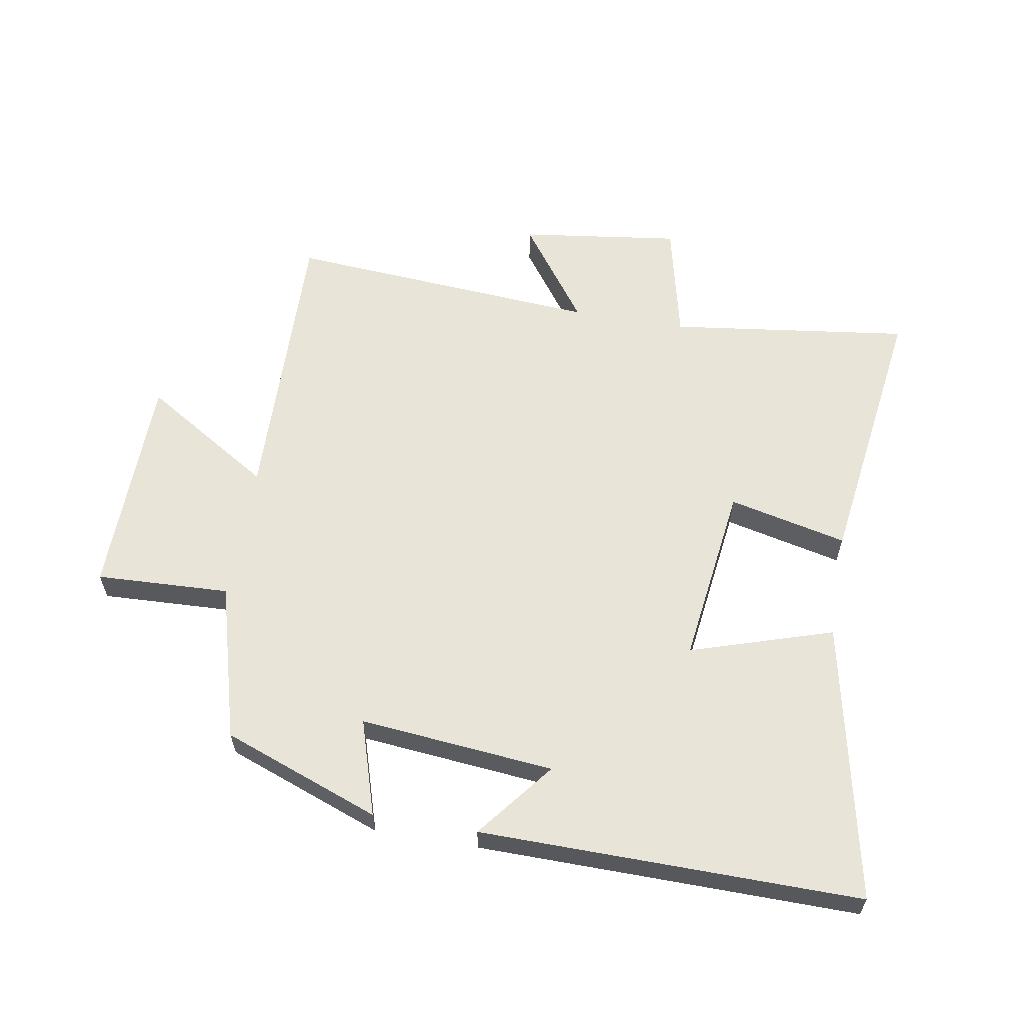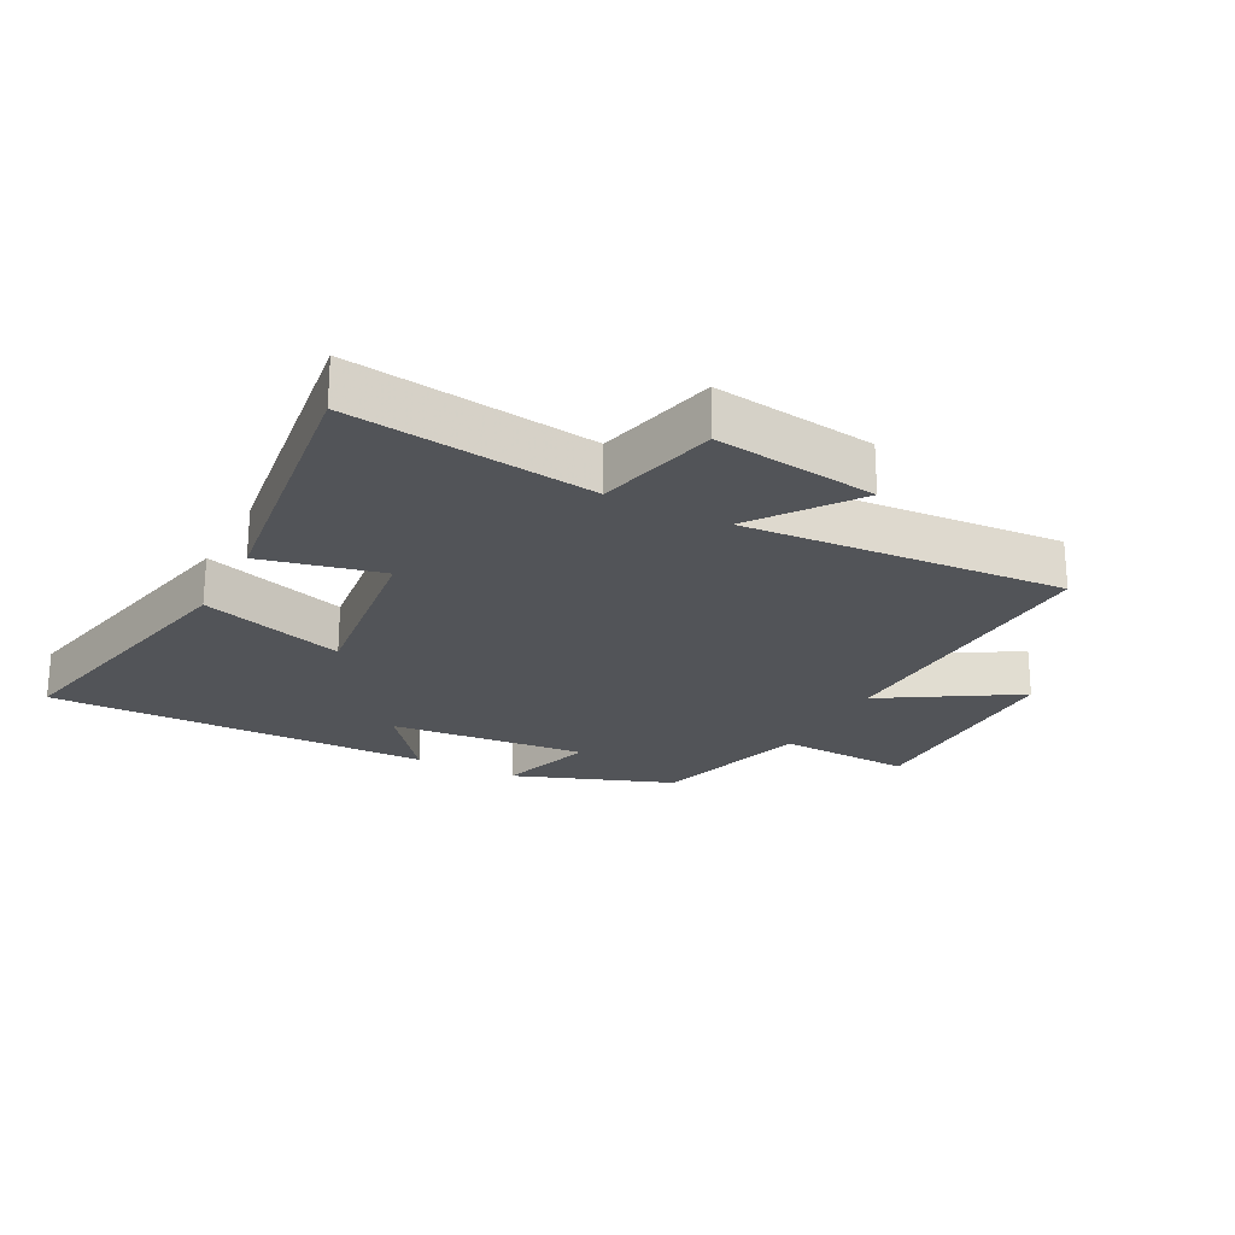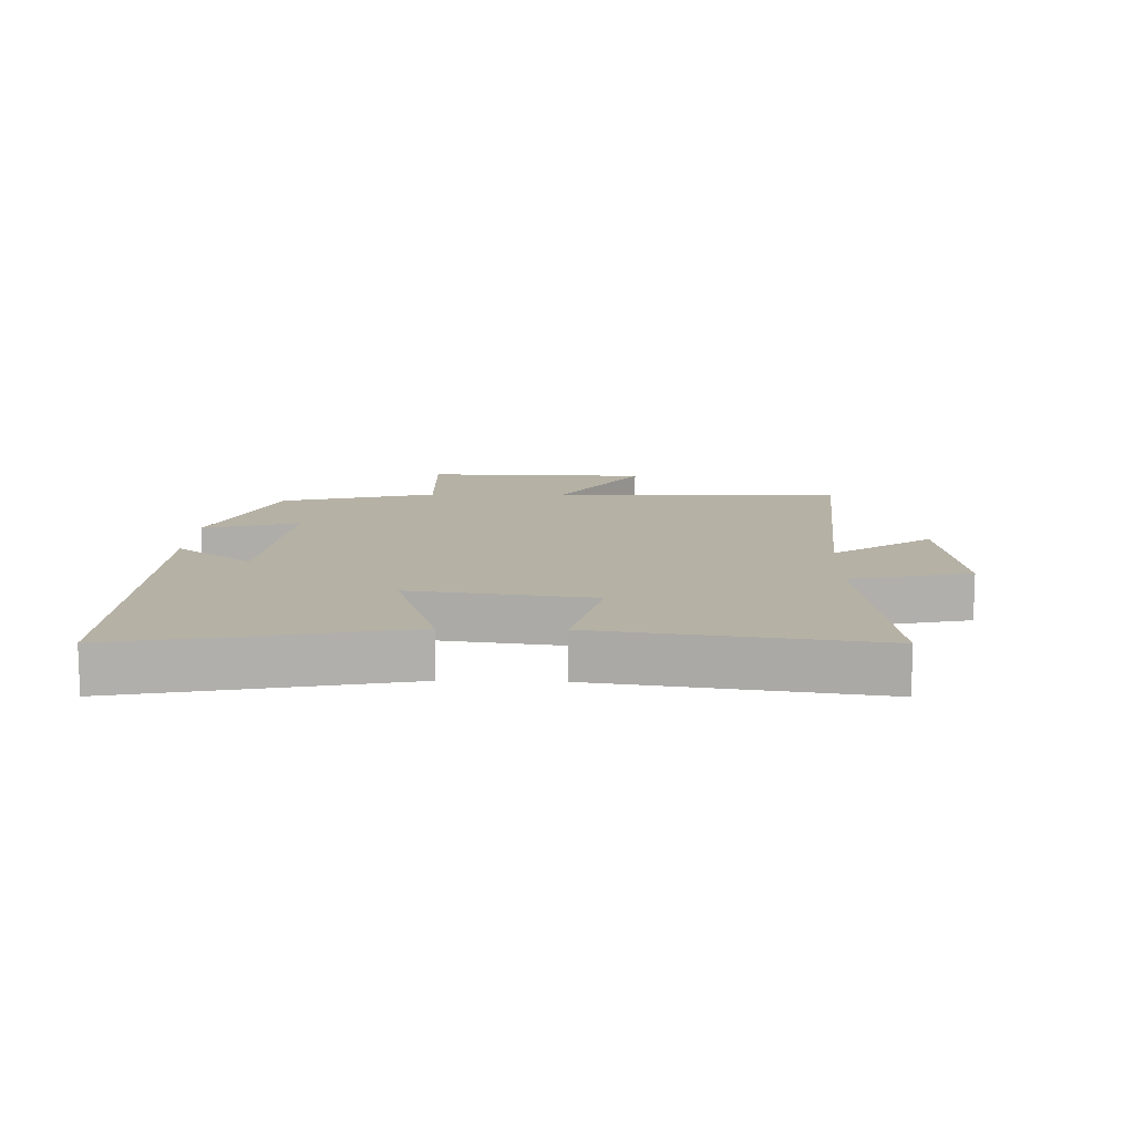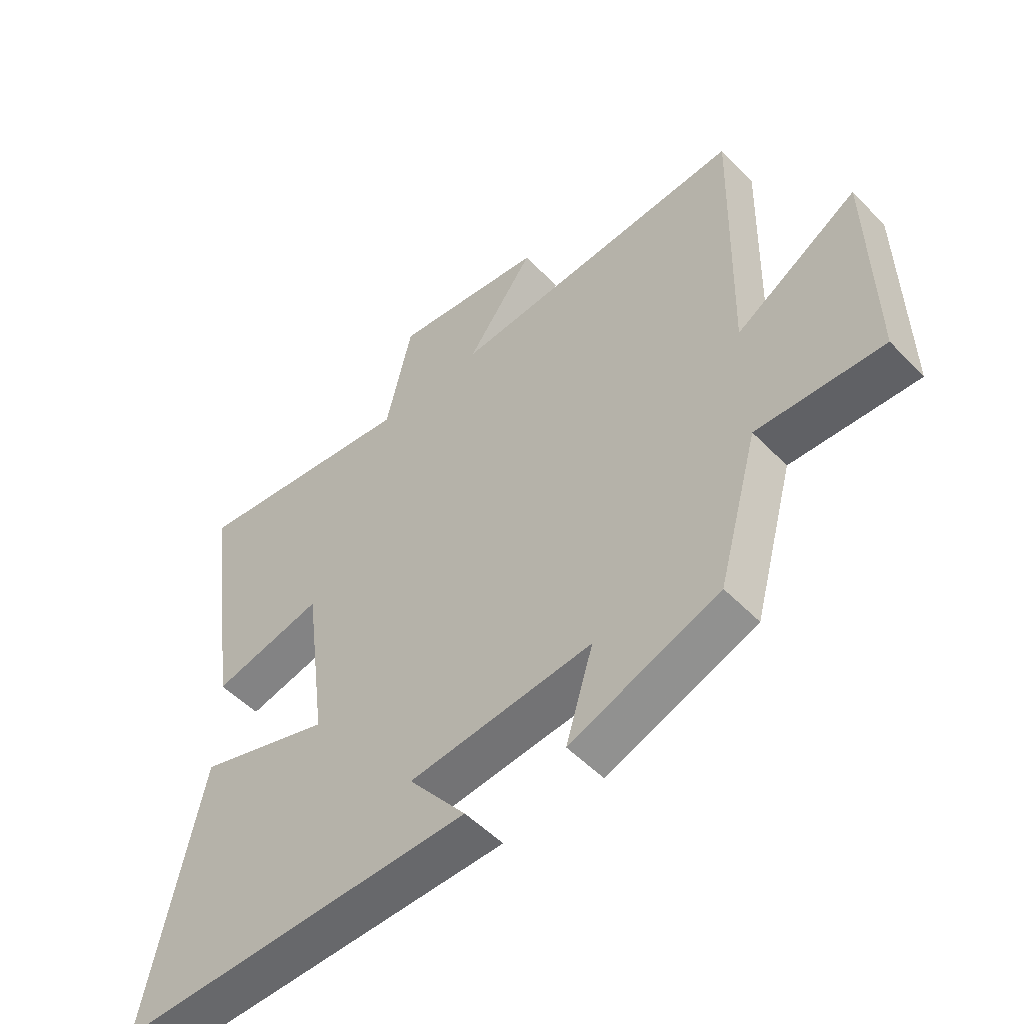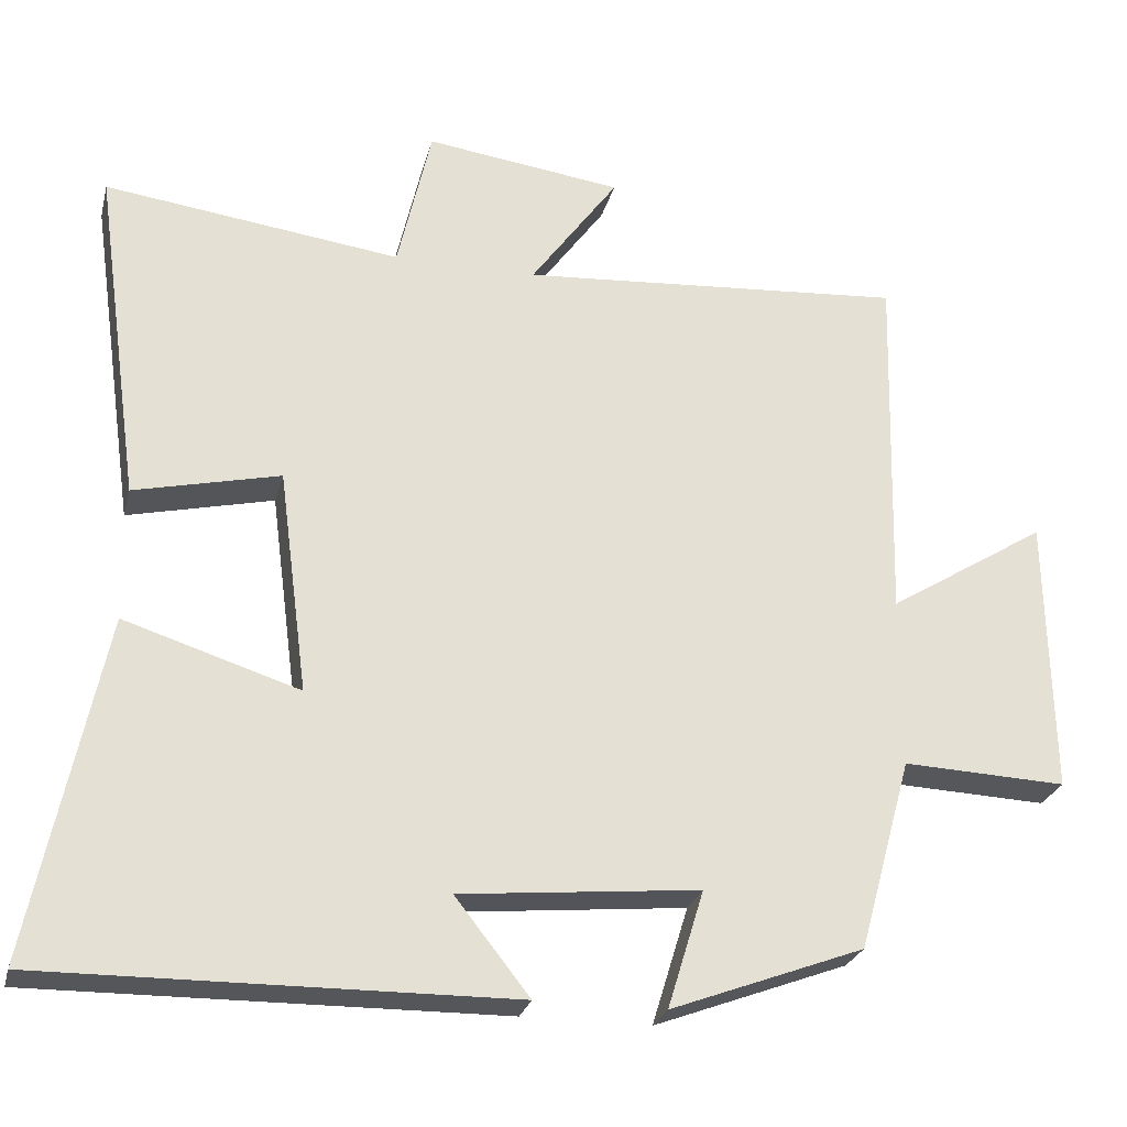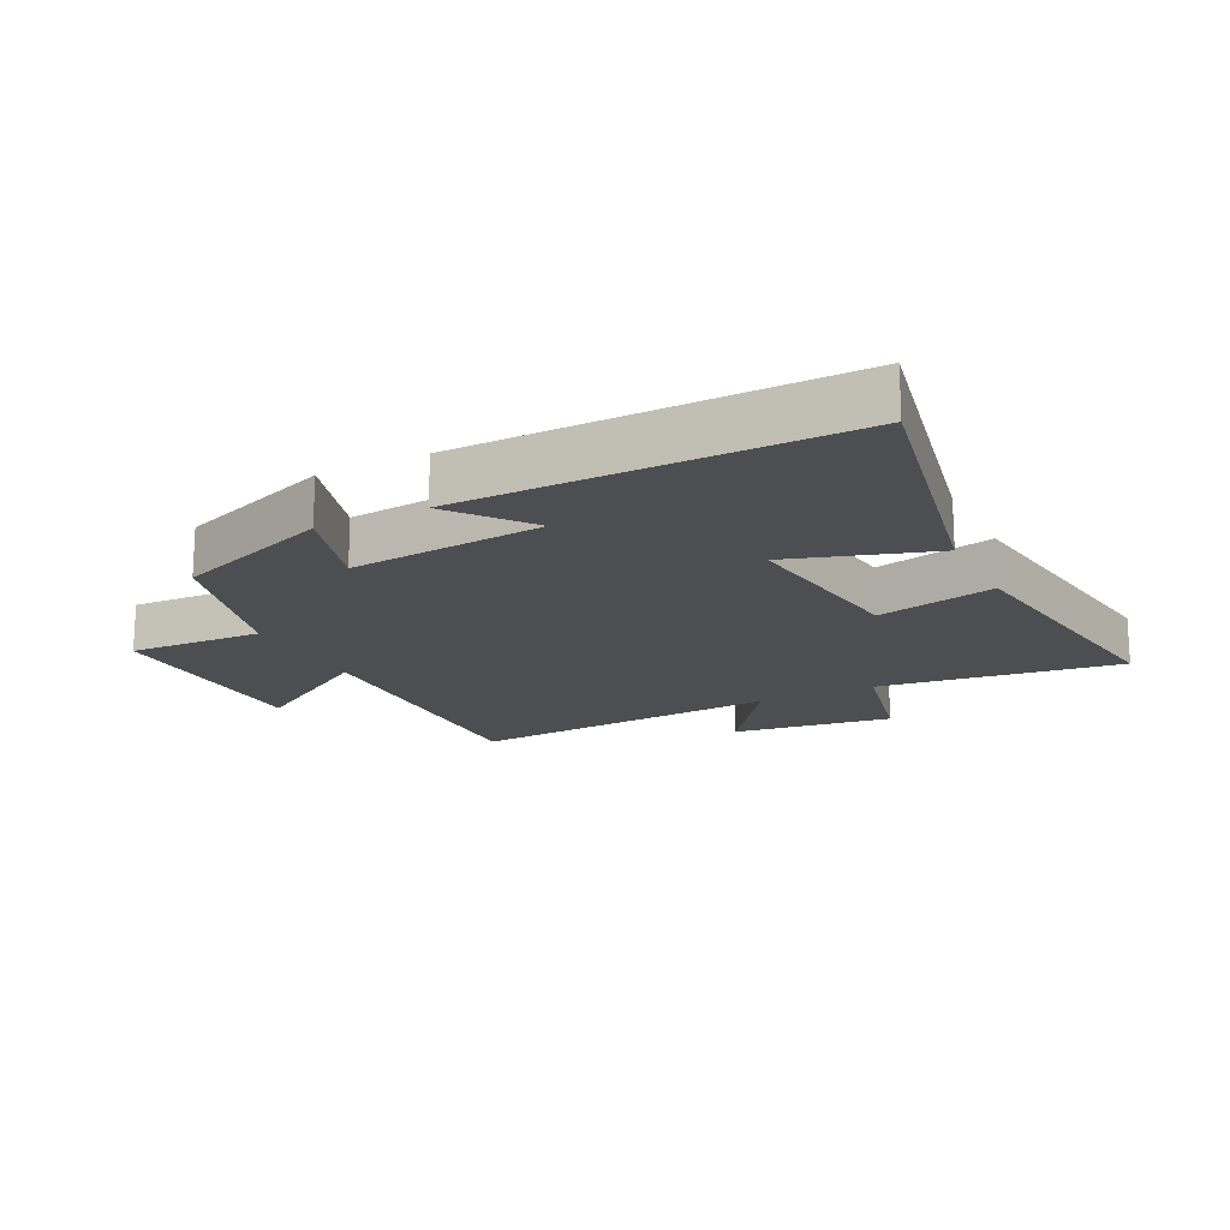
<metadata>
{"format":"obj","ext":"obj","renderer":"f3d","projection":"perspective","resolution":1024,"background":"white","views":[{"elev":60.4,"azim":-170.3,"up":"+Y"},{"elev":-23.1,"azim":-28.0,"up":"+Y"},{"elev":11.9,"azim":-88.2,"up":"+Y"},{"elev":-51.9,"azim":42.3,"up":"+Z"},{"elev":-25.9,"azim":-13.7,"up":"+Z"},{"elev":-17.2,"azim":-153.3,"up":"+Y"}]}
</metadata>
<code>
v 0.512 0.07 0.537
v 0.5 0.07 0.068
v 0.707 0.07 0.197
v 0.713 0.07 -0.165
v 0.5 0.07 -0.156
v 0.431 0.07 -0.406
v 0.18 0.07 -0.5
v 0.227 0.07 -0.347
v -0.083 0.07 -0.377
v 0.014 0.07 -0.5
v -0.592 0.07 -0.507
v -0.5 0.07 -0.062
v -0.273 0.07 -0.134
v -0.311 0.07 0.156
v -0.5 0.07 0.112
v -0.561 0.07 0.55
v -0.176 0.07 0.5
v -0.132 0.07 0.692
v 0.124 0.07 0.658
v 0.01 0.07 0.5
v 0.512 0 0.537
v 0.5 0 0.068
v 0.707 0 0.197
v 0.713 0 -0.165
v 0.5 0 -0.156
v 0.431 0 -0.406
v 0.18 0 -0.5
v 0.227 0 -0.347
v -0.083 0 -0.377
v 0.014 0 -0.5
v -0.592 0 -0.507
v -0.5 0 -0.062
v -0.273 0 -0.134
v -0.311 0 0.156
v -0.5 0 0.112
v -0.561 0 0.55
v -0.176 0 0.5
v -0.132 0 0.692
v 0.124 0 0.658
v 0.01 0 0.5
f 17 18 19 20
f 14 15 16 17
f 13 14 17 20
f 11 12 13
f 9 10 11
f 9 11 13
f 20 1 2
f 13 20 2
f 9 13 2
f 8 9 2
f 7 8 2
f 6 7 2
f 5 6 2
f 2 3 4 5
f 40 39 38 37
f 37 36 35 34
f 40 37 34 33
f 33 32 31
f 31 30 29
f 33 31 29
f 22 21 40
f 22 40 33
f 22 33 29
f 22 29 28
f 22 28 27
f 22 27 26
f 22 26 25
f 25 24 23 22
f 1 21 22 2
f 2 22 23 3
f 3 23 24 4
f 4 24 25 5
f 5 25 26 6
f 6 26 27 7
f 7 27 28 8
f 8 28 29 9
f 9 29 30 10
f 10 30 31 11
f 11 31 32 12
f 12 32 33 13
f 13 33 34 14
f 14 34 35 15
f 15 35 36 16
f 16 36 37 17
f 17 37 38 18
f 18 38 39 19
f 19 39 40 20
f 20 40 21 1

</code>
